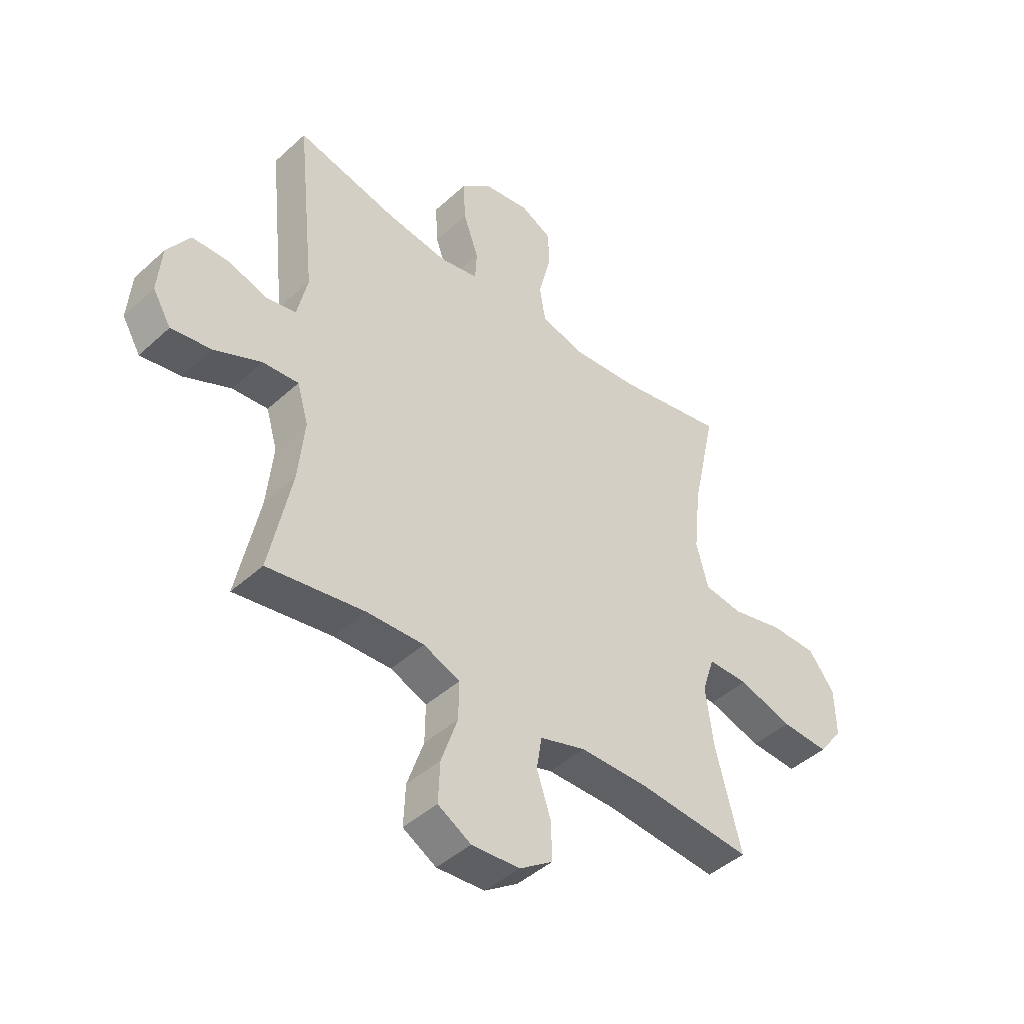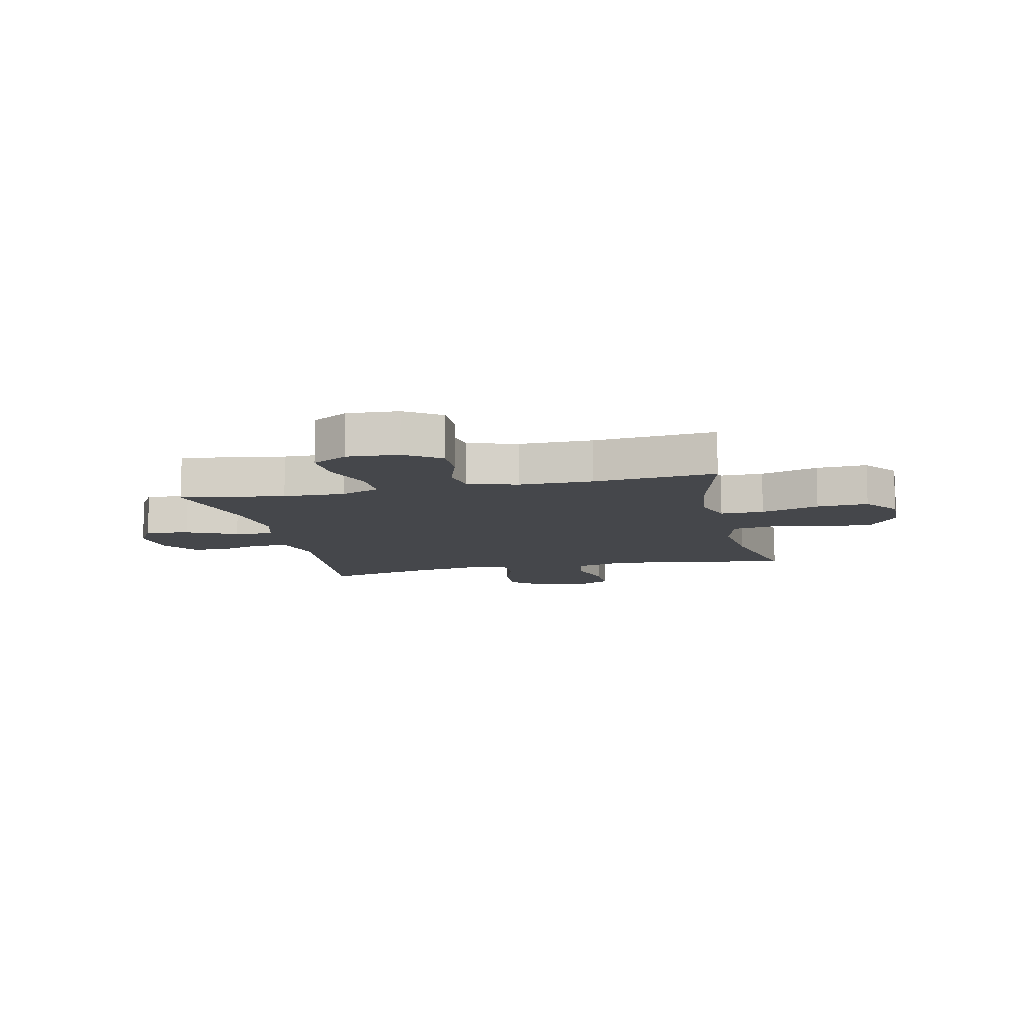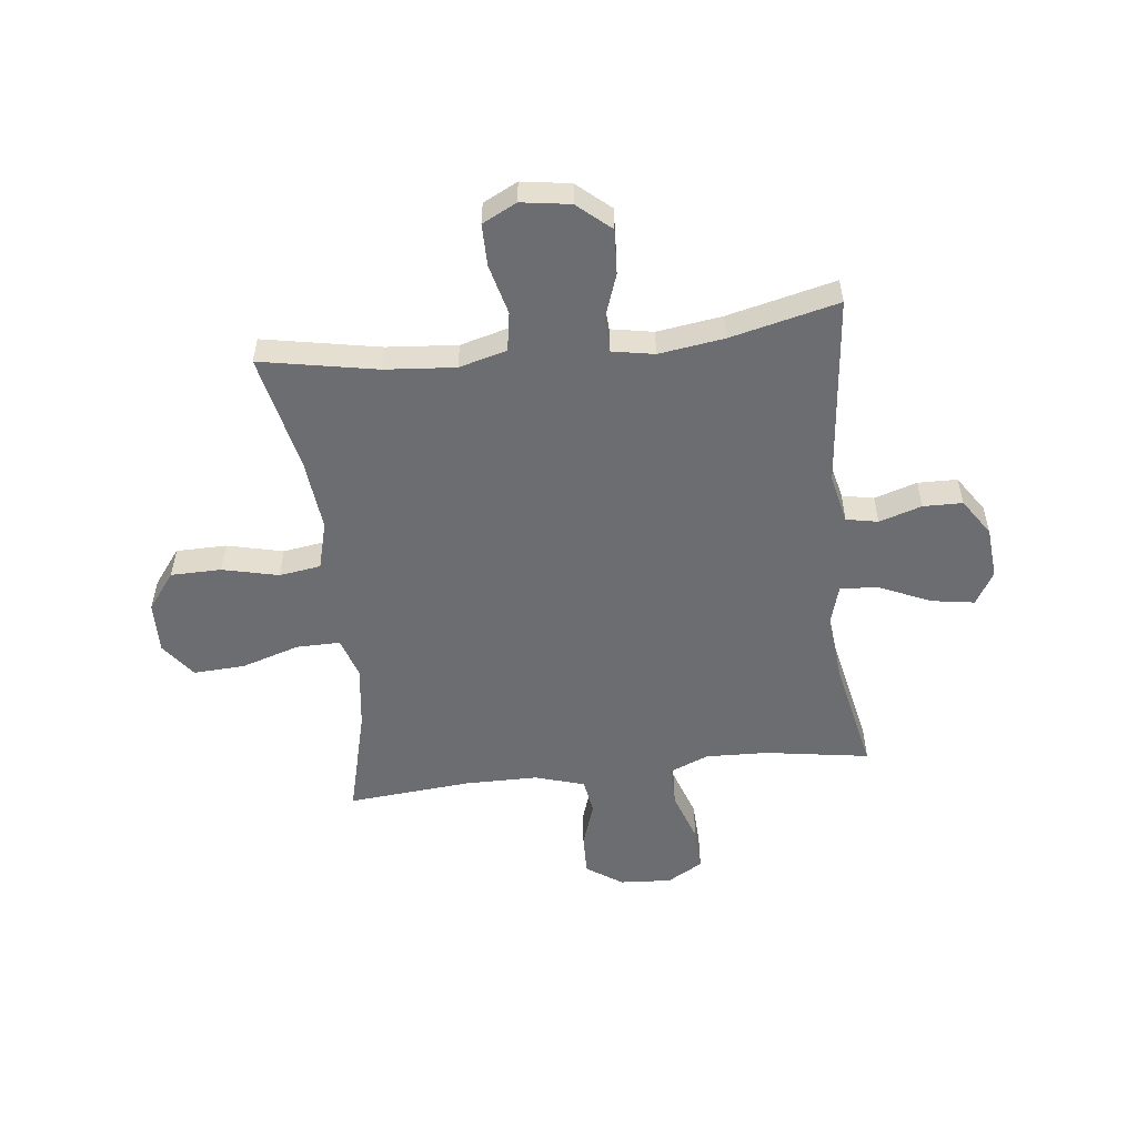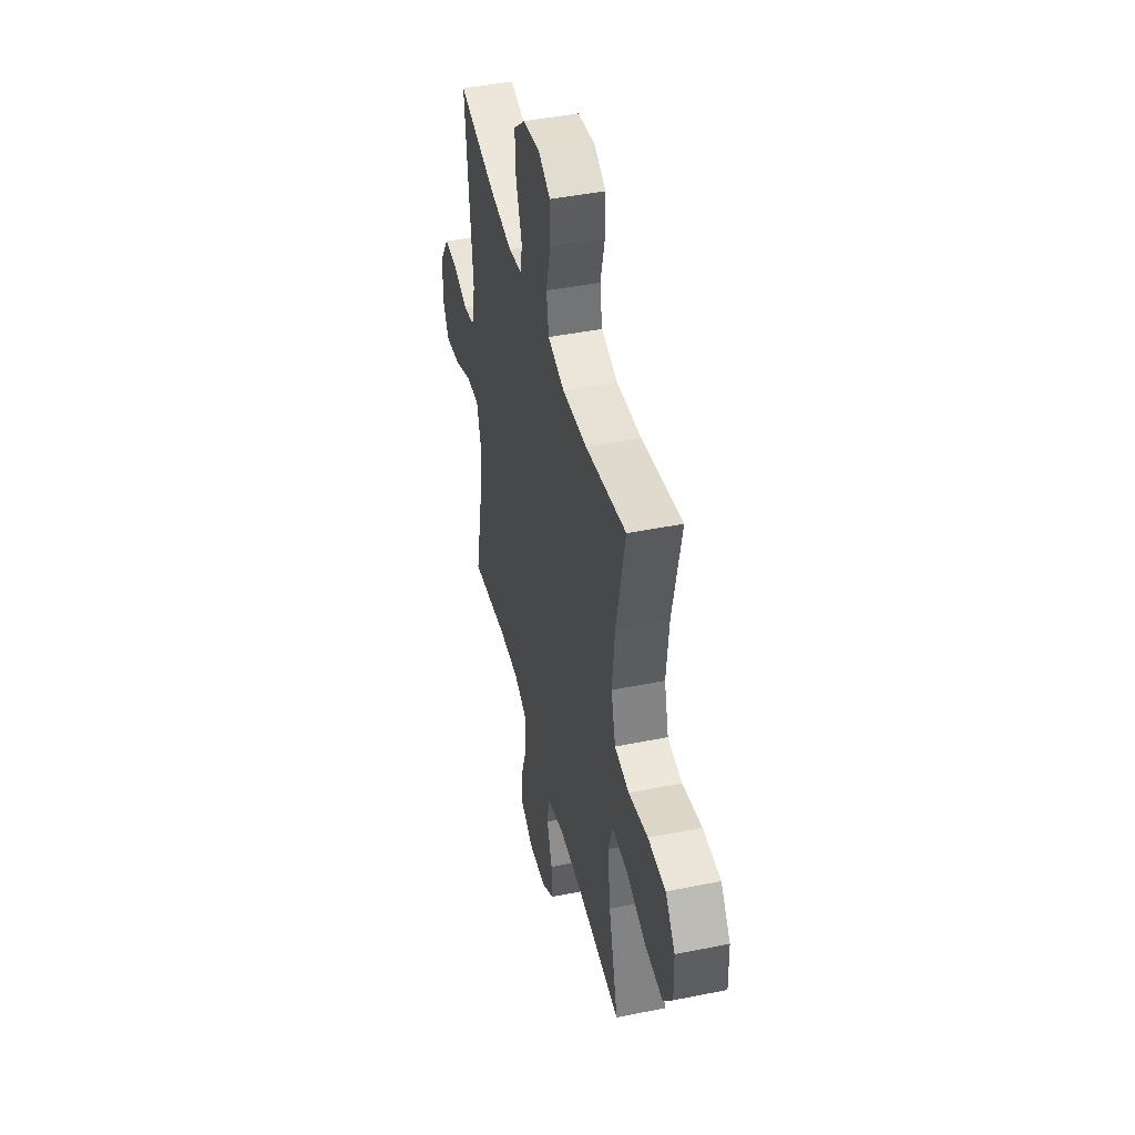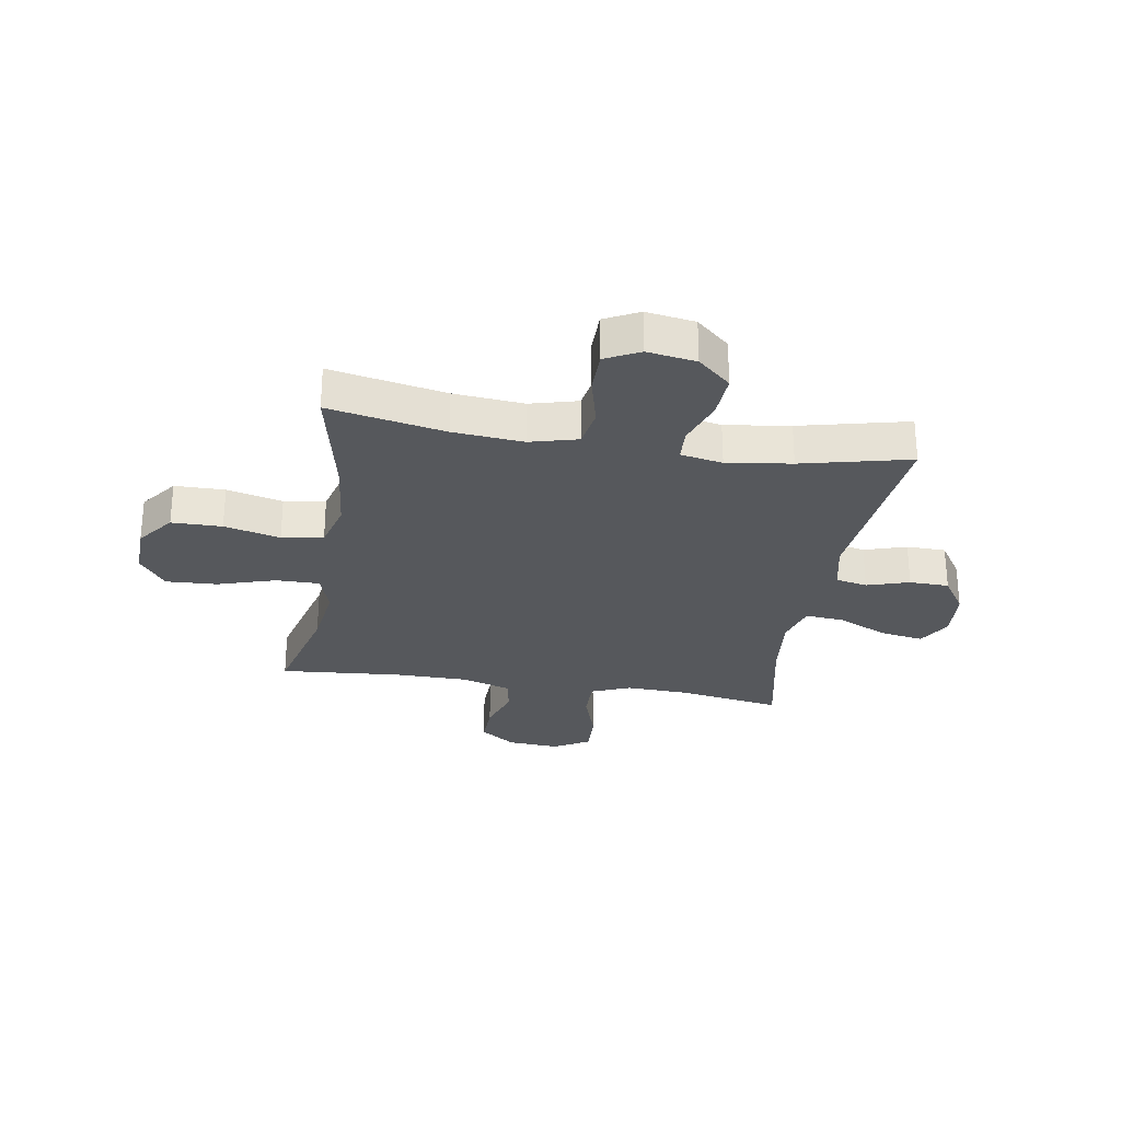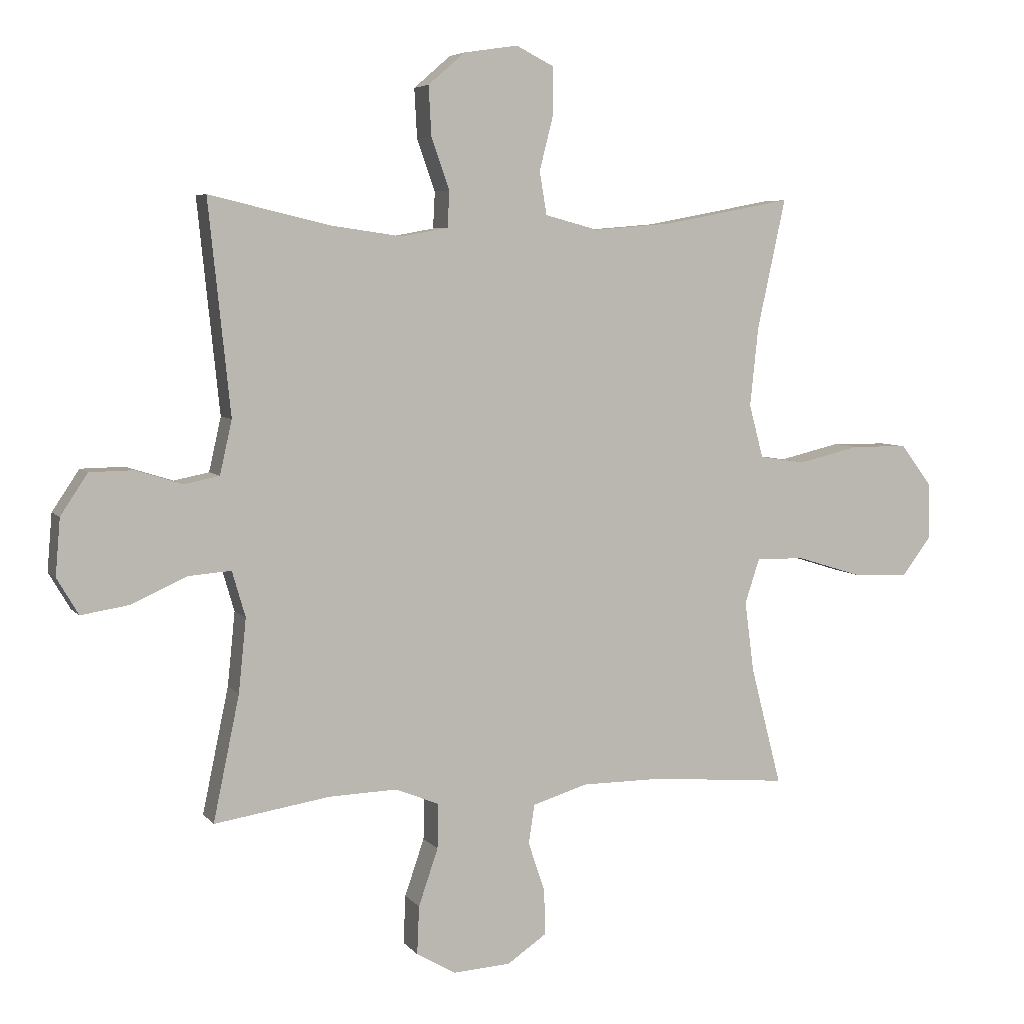
<metadata>
{"format":"obj","ext":"obj","renderer":"f3d","projection":"perspective","resolution":1024,"background":"white","views":[{"elev":-44.2,"azim":136.7,"up":"+Z"},{"elev":-10.4,"azim":-167.2,"up":"+Y"},{"elev":-54.0,"azim":6.6,"up":"+Y"},{"elev":44.1,"azim":-103.3,"up":"+Z"},{"elev":-28.3,"azim":-9.4,"up":"+Y"},{"elev":5.5,"azim":160.0,"up":"+Z"}]}
</metadata>
<code>
o path8378
v -0.2728 0.0375 -0.4663
v -0.1368 0.0375 -0.4669
v -0.0456 0.0375 -0.4948
v -0.03552 0.0375 -0.5597
v -0.06318 0.0375 -0.6427
v -0.06539 0.0375 -0.718
v 0.000652 0.0375 -0.763
v 0.09611 0.0375 -0.7692
v 0.1618 0.0375 -0.7312
v 0.1582 0.0375 -0.6507
v 0.1258 0.0375 -0.5557
v 0.1248 0.0375 -0.4808
v 0.1969 0.0375 -0.4514
v 0.3109 0.0375 -0.4554
v 0.5032 0.0375 -0.4857
v 0.4597 0.0375 -0.2772
v 0.4471 0.0375 -0.1544
v 0.4693 0.0375 -0.07849
v 0.5402 0.0375 -0.08412
v 0.6336 0.0375 -0.1259
v 0.7129 0.0375 -0.1386
v 0.7489 0.0375 -0.0778
v 0.741 0.0375 0.01691
v 0.6958 0.0375 0.08498
v 0.623 0.0375 0.08622
v 0.5448 0.0375 0.06185
v 0.4866 0.0375 0.07343
v 0.4665 0.0375 0.1632
v 0.5032 0.0375 0.5162
v 0.303 0.0375 0.4688
v 0.1833 0.0375 0.4517
v 0.1057 0.0375 0.4662
v 0.1024 0.0375 0.5264
v 0.1327 0.0375 0.6122
v 0.1373 0.0375 0.6942
v 0.07615 0.0375 0.7473
v -0.01404 0.0375 0.7611
v -0.07746 0.0375 0.7291
v -0.07744 0.0375 0.652
v -0.05391 0.0375 0.5593
v -0.06595 0.0375 0.4878
v -0.154 0.0375 0.4643
v -0.2839 0.0375 0.4752
v -0.4985 0.0375 0.5162
v -0.4514 0.0375 0.299
v -0.4376 0.0375 0.1678
v -0.4612 0.0375 0.07936
v -0.5377 0.0375 0.06822
v -0.6408 0.0375 0.09256
v -0.7335 0.0375 0.09147
v -0.7849 0.0375 0.02393
v -0.7872 0.0375 -0.07139
v -0.7386 0.0375 -0.1359
v -0.6441 0.0375 -0.131
v -0.5368 0.0375 -0.09769
v -0.4567 0.0375 -0.09701
v -0.4324 0.0375 -0.1713
v -0.4477 0.0375 -0.2884
v -0.4985 0.0375 -0.4857
v -0.2728 -0.0375 -0.4663
v -0.1368 -0.0375 -0.4669
v -0.0456 -0.0375 -0.4948
v -0.03552 -0.0375 -0.5597
v -0.06318 -0.0375 -0.6427
v -0.06539 -0.0375 -0.718
v 0.000652 -0.0375 -0.763
v 0.09611 -0.0375 -0.7692
v 0.1618 -0.0375 -0.7312
v 0.1582 -0.0375 -0.6507
v 0.1258 -0.0375 -0.5557
v 0.1248 -0.0375 -0.4808
v 0.1969 -0.0375 -0.4514
v 0.3109 -0.0375 -0.4554
v 0.5032 -0.0375 -0.4857
v 0.4597 -0.0375 -0.2772
v 0.4471 -0.0375 -0.1544
v 0.4693 -0.0375 -0.07849
v 0.5402 -0.0375 -0.08412
v 0.6336 -0.0375 -0.1259
v 0.7129 -0.0375 -0.1386
v 0.7489 -0.0375 -0.0778
v 0.741 -0.0375 0.01691
v 0.6958 -0.0375 0.08498
v 0.623 -0.0375 0.08622
v 0.5448 -0.0375 0.06185
v 0.4866 -0.0375 0.07343
v 0.4665 -0.0375 0.1632
v 0.5032 -0.0375 0.5162
v 0.303 -0.0375 0.4688
v 0.1833 -0.0375 0.4517
v 0.1057 -0.0375 0.4662
v 0.1024 -0.0375 0.5264
v 0.1327 -0.0375 0.6122
v 0.1373 -0.0375 0.6942
v 0.07615 -0.0375 0.7473
v -0.01404 -0.0375 0.7611
v -0.07746 -0.0375 0.7291
v -0.07744 -0.0375 0.652
v -0.05391 -0.0375 0.5593
v -0.06595 -0.0375 0.4878
v -0.154 -0.0375 0.4643
v -0.2839 -0.0375 0.4752
v -0.4985 -0.0375 0.5162
v -0.4514 -0.0375 0.299
v -0.4376 -0.0375 0.1678
v -0.4612 -0.0375 0.07936
v -0.5377 -0.0375 0.06822
v -0.6408 -0.0375 0.09256
v -0.7335 -0.0375 0.09147
v -0.7849 -0.0375 0.02393
v -0.7872 -0.0375 -0.07139
v -0.7386 -0.0375 -0.1359
v -0.6441 -0.0375 -0.131
v -0.5368 -0.0375 -0.09769
v -0.4567 -0.0375 -0.09701
v -0.4324 -0.0375 -0.1713
v -0.4477 -0.0375 -0.2884
v -0.4985 -0.0375 -0.4857
v 0.7129 0.0375 -0.1386
v 0.7129 0.0375 -0.1386
v 0.7489 0.0375 -0.0778
v 0.741 0.0375 0.01691
v 0.6958 0.0375 0.08498
v 0.6336 0.0375 -0.1259
v 0.623 0.0375 0.08622
v 0.5402 0.0375 -0.08412
v 0.5448 0.0375 0.06185
v 0.4866 0.0375 0.07343
v 0.4866 0.0375 0.07343
v 0.4693 0.0375 -0.07849
v 0.4693 0.0375 -0.07849
v 0.4665 0.0375 0.1632
v 0.5032 0.0375 -0.4857
v 0.5032 0.0375 -0.4857
v 0.4597 0.0375 -0.2772
v 0.5032 0.0375 0.5162
v 0.5032 0.0375 0.5162
v 0.4471 0.0375 -0.1544
v 0.3109 0.0375 -0.4554
v 0.303 0.0375 0.4688
v 0.1969 0.0375 -0.4514
v 0.1833 0.0375 0.4517
v 0.1248 0.0375 -0.4808
v 0.1248 0.0375 -0.4808
v 0.1057 0.0375 0.4662
v 0.1057 0.0375 0.4662
v 0.09611 0.0375 -0.7692
v 0.1618 0.0375 -0.7312
v 0.1618 0.0375 -0.7312
v 0.1582 0.0375 -0.6507
v 0.1258 0.0375 -0.5557
v 0.1327 0.0375 0.6122
v 0.1373 0.0375 0.6942
v 0.07615 0.0375 0.7473
v 0.1024 0.0375 0.5264
v 0.000652 0.0375 -0.763
v -0.01404 0.0375 0.7611
v -0.06539 0.0375 -0.718
v -0.07746 0.0375 0.7291
v -0.07746 0.0375 0.7291
v -0.06318 0.0375 -0.6427
v -0.03552 0.0375 -0.5597
v -0.0456 0.0375 -0.4948
v -0.0456 0.0375 -0.4948
v -0.1368 0.0375 -0.4669
v -0.05391 0.0375 0.5593
v -0.06595 0.0375 0.4878
v -0.06595 0.0375 0.4878
v -0.07744 0.0375 0.652
v -0.154 0.0375 0.4643
v -0.2728 0.0375 -0.4663
v -0.2839 0.0375 0.4752
v -0.4514 0.0375 0.299
v -0.4376 0.0375 0.1678
v -0.4324 0.0375 -0.1713
v -0.4477 0.0375 -0.2884
v -0.4567 0.0375 -0.09701
v -0.4567 0.0375 -0.09701
v -0.4612 0.0375 0.07936
v -0.4612 0.0375 0.07936
v -0.5368 0.0375 -0.09769
v -0.5377 0.0375 0.06822
v -0.4985 0.0375 -0.4857
v -0.4985 0.0375 -0.4857
v -0.4985 0.0375 0.5162
v -0.4985 0.0375 0.5162
v -0.6441 0.0375 -0.131
v -0.6408 0.0375 0.09256
v -0.7335 0.0375 0.09147
v -0.7386 0.0375 -0.1359
v -0.7849 0.0375 0.02393
v -0.7872 0.0375 -0.07139
v 0.7129 -0.0375 -0.1386
v 0.7129 -0.0375 -0.1386
v 0.7489 -0.0375 -0.0778
v 0.741 -0.0375 0.01691
v 0.6958 -0.0375 0.08498
v 0.6336 -0.0375 -0.1259
v 0.623 -0.0375 0.08622
v 0.5402 -0.0375 -0.08412
v 0.5448 -0.0375 0.06185
v 0.4866 -0.0375 0.07343
v 0.4866 -0.0375 0.07343
v 0.4693 -0.0375 -0.07849
v 0.4693 -0.0375 -0.07849
v 0.4665 -0.0375 0.1632
v 0.5032 -0.0375 -0.4857
v 0.5032 -0.0375 -0.4857
v 0.4597 -0.0375 -0.2772
v 0.5032 -0.0375 0.5162
v 0.5032 -0.0375 0.5162
v 0.4471 -0.0375 -0.1544
v 0.3109 -0.0375 -0.4554
v 0.303 -0.0375 0.4688
v 0.1969 -0.0375 -0.4514
v 0.1833 -0.0375 0.4517
v 0.1248 -0.0375 -0.4808
v 0.1248 -0.0375 -0.4808
v 0.1057 -0.0375 0.4662
v 0.1057 -0.0375 0.4662
v 0.09611 -0.0375 -0.7692
v 0.1618 -0.0375 -0.7312
v 0.1618 -0.0375 -0.7312
v 0.1582 -0.0375 -0.6507
v 0.1258 -0.0375 -0.5557
v 0.1327 -0.0375 0.6122
v 0.1373 -0.0375 0.6942
v 0.07615 -0.0375 0.7473
v 0.1024 -0.0375 0.5264
v 0.000652 -0.0375 -0.763
v -0.01404 -0.0375 0.7611
v -0.06539 -0.0375 -0.718
v -0.07746 -0.0375 0.7291
v -0.07746 -0.0375 0.7291
v -0.06318 -0.0375 -0.6427
v -0.03552 -0.0375 -0.5597
v -0.0456 -0.0375 -0.4948
v -0.0456 -0.0375 -0.4948
v -0.1368 -0.0375 -0.4669
v -0.05391 -0.0375 0.5593
v -0.06595 -0.0375 0.4878
v -0.06595 -0.0375 0.4878
v -0.07744 -0.0375 0.652
v -0.154 -0.0375 0.4643
v -0.2728 -0.0375 -0.4663
v -0.2839 -0.0375 0.4752
v -0.4514 -0.0375 0.299
v -0.4376 -0.0375 0.1678
v -0.4324 -0.0375 -0.1713
v -0.4477 -0.0375 -0.2884
v -0.4567 -0.0375 -0.09701
v -0.4567 -0.0375 -0.09701
v -0.4612 -0.0375 0.07936
v -0.4612 -0.0375 0.07936
v -0.5368 -0.0375 -0.09769
v -0.5377 -0.0375 0.06822
v -0.4985 -0.0375 -0.4857
v -0.4985 -0.0375 -0.4857
v -0.4985 -0.0375 0.5162
v -0.4985 -0.0375 0.5162
v -0.6441 -0.0375 -0.131
v -0.6408 -0.0375 0.09256
v -0.7335 -0.0375 0.09147
v -0.7386 -0.0375 -0.1359
v -0.7849 -0.0375 0.02393
v -0.7872 -0.0375 -0.07139
f 230 224 235
f 262 255 256
f 214 206 210
f 250 245 249
f 265 261 262
f 243 231 233
f 236 225 217
f 204 202 206
f 261 266 264
f 235 225 236
f 212 215 209
f 199 196 197
f 240 226 243
f 201 200 199
f 265 266 261
f 253 249 248
f 204 206 219
f 209 213 207
f 224 221 222
f 216 206 214
f 204 200 201
f 239 249 245
f 195 198 193
f 224 230 221
f 225 235 224
f 219 212 204
f 248 244 247
f 251 249 253
f 232 230 235
f 255 262 261
f 256 251 253
f 236 217 237
f 209 215 213
f 226 240 229
f 247 246 259
f 241 229 240
f 229 241 219
f 244 248 219
f 202 204 201
f 237 217 239
f 217 215 239
f 196 198 195
f 228 231 243
f 263 265 262
f 228 243 226
f 245 250 257
f 239 215 212
f 228 226 227
f 244 219 241
f 256 255 251
f 249 239 212
f 249 212 248
f 199 198 196
f 219 206 216
f 248 212 219
f 247 244 246
f 200 198 199
f 120 22 81 194
f 22 23 82 81
f 23 24 83 82
f 20 21 80 79
f 24 25 84 83
f 19 20 79 78
f 25 26 85 84
f 26 129 203 85
f 131 19 78 205
f 27 28 87 86
f 134 16 75 208
f 28 137 211 87
f 17 18 77 76
f 16 17 76 75
f 14 15 74 73
f 29 30 89 88
f 13 14 73 72
f 30 31 90 89
f 144 13 72 218
f 31 146 220 90
f 8 149 223 67
f 9 10 69 68
f 10 11 70 69
f 34 35 94 93
f 35 36 95 94
f 33 34 93 92
f 11 12 71 70
f 32 33 92 91
f 7 8 67 66
f 36 37 96 95
f 6 7 66 65
f 37 160 234 96
f 5 6 65 64
f 4 5 64 63
f 164 4 63 238
f 2 3 62 61
f 40 168 242 99
f 39 40 99 98
f 38 39 98 97
f 41 42 101 100
f 1 2 61 60
f 42 43 102 101
f 45 46 105 104
f 57 58 117 116
f 178 57 116 252
f 46 180 254 105
f 55 56 115 114
f 47 48 107 106
f 184 1 60 258
f 58 59 118 117
f 186 45 104 260
f 43 44 103 102
f 54 55 114 113
f 48 49 108 107
f 49 50 109 108
f 53 54 113 112
f 50 51 110 109
f 52 53 112 111
f 51 52 111 110
f 156 161 150
f 188 182 181
f 140 136 132
f 176 175 171
f 191 188 187
f 169 159 157
f 162 143 151
f 130 132 128
f 187 190 192
f 161 162 151
f 138 135 141
f 125 123 122
f 166 169 152
f 127 125 126
f 191 187 192
f 179 174 175
f 130 145 132
f 135 133 139
f 150 148 147
f 142 140 132
f 130 127 126
f 165 171 175
f 121 119 124
f 150 147 156
f 151 150 161
f 145 130 138
f 174 173 170
f 177 179 175
f 158 161 156
f 181 187 188
f 182 179 177
f 162 163 143
f 135 139 141
f 152 155 166
f 173 185 172
f 167 166 155
f 155 145 167
f 170 145 174
f 128 127 130
f 163 165 143
f 143 165 141
f 122 121 124
f 154 169 157
f 189 188 191
f 154 152 169
f 171 183 176
f 165 138 141
f 154 153 152
f 170 167 145
f 182 177 181
f 175 138 165
f 175 174 138
f 125 122 124
f 145 142 132
f 174 145 138
f 173 172 170
f 126 125 124

</code>
